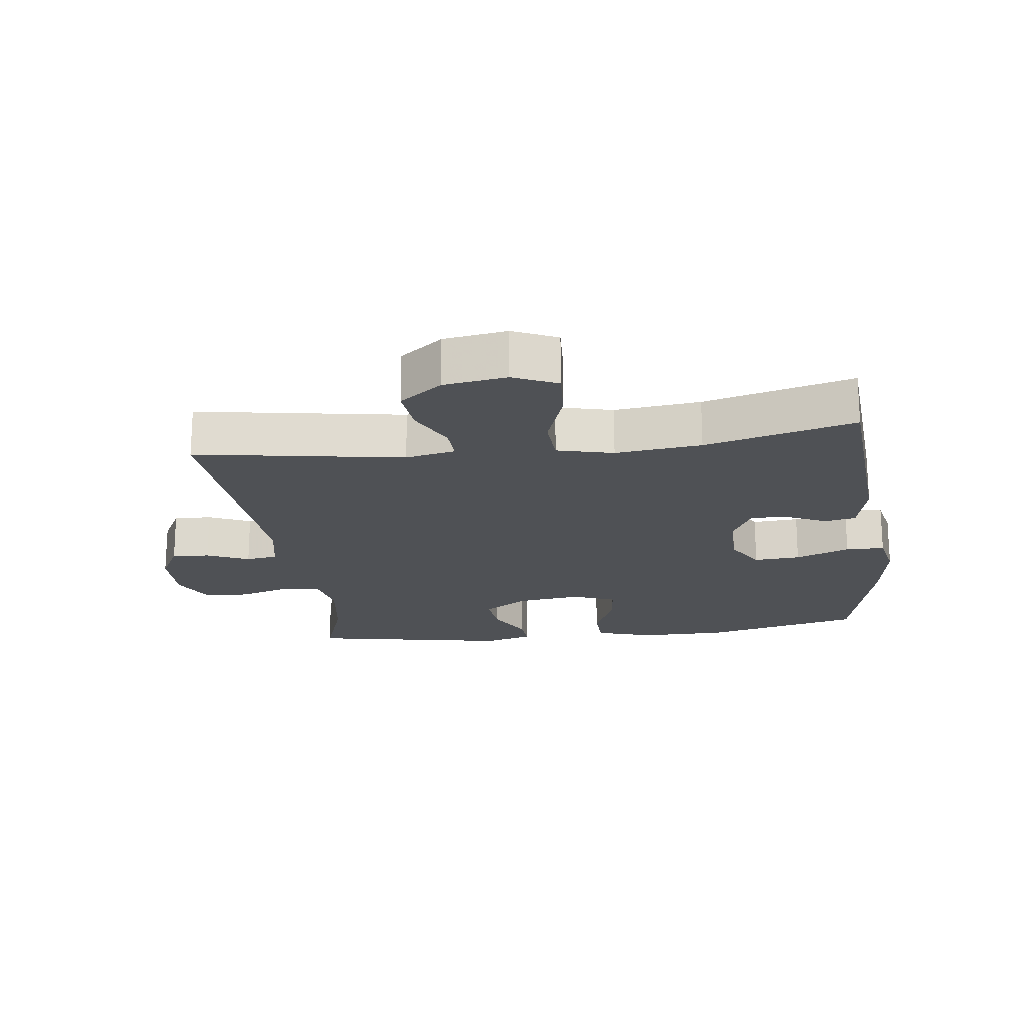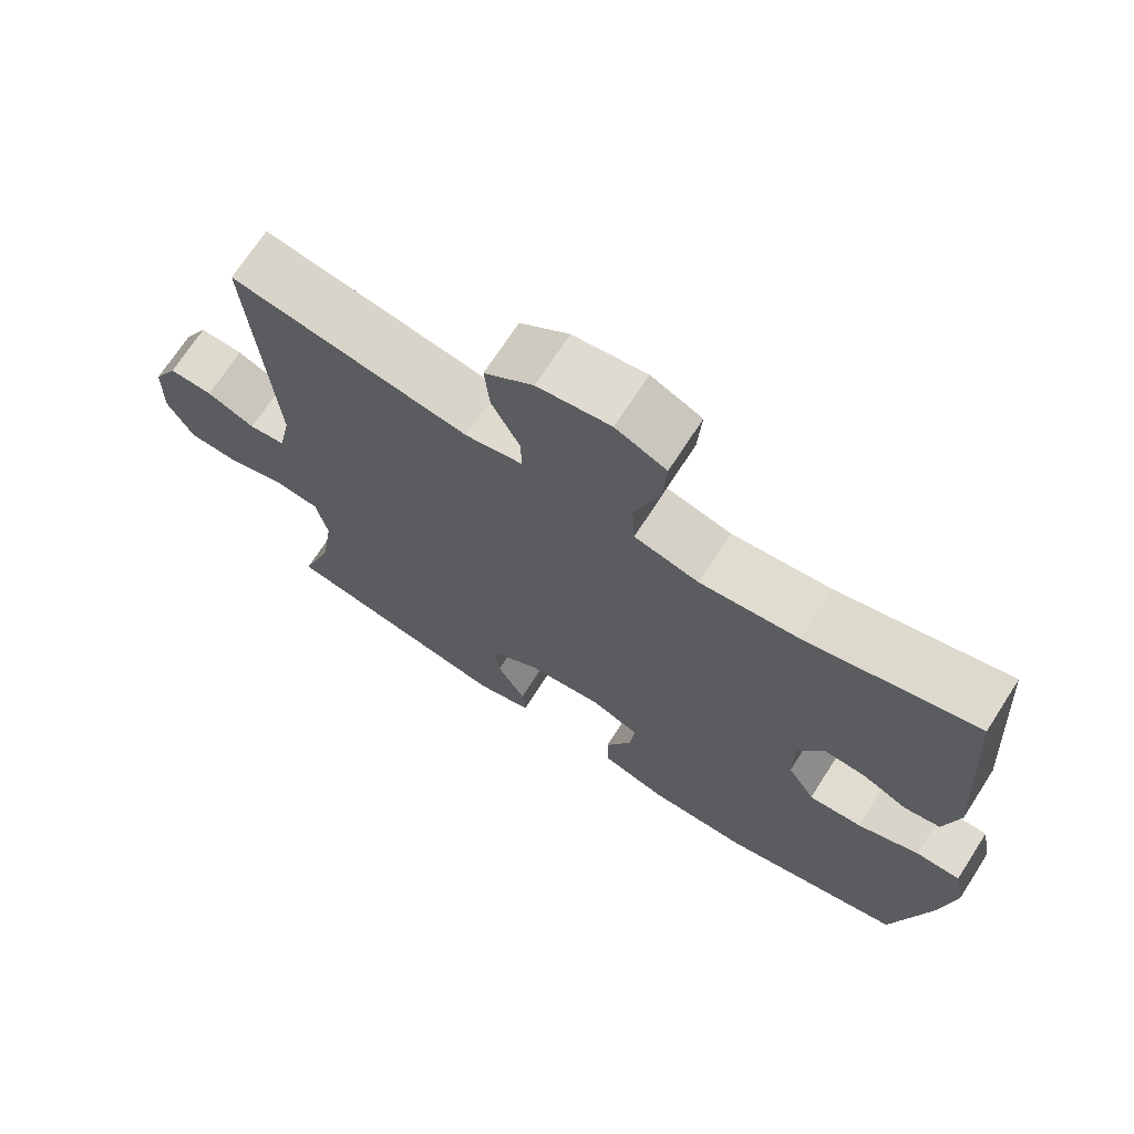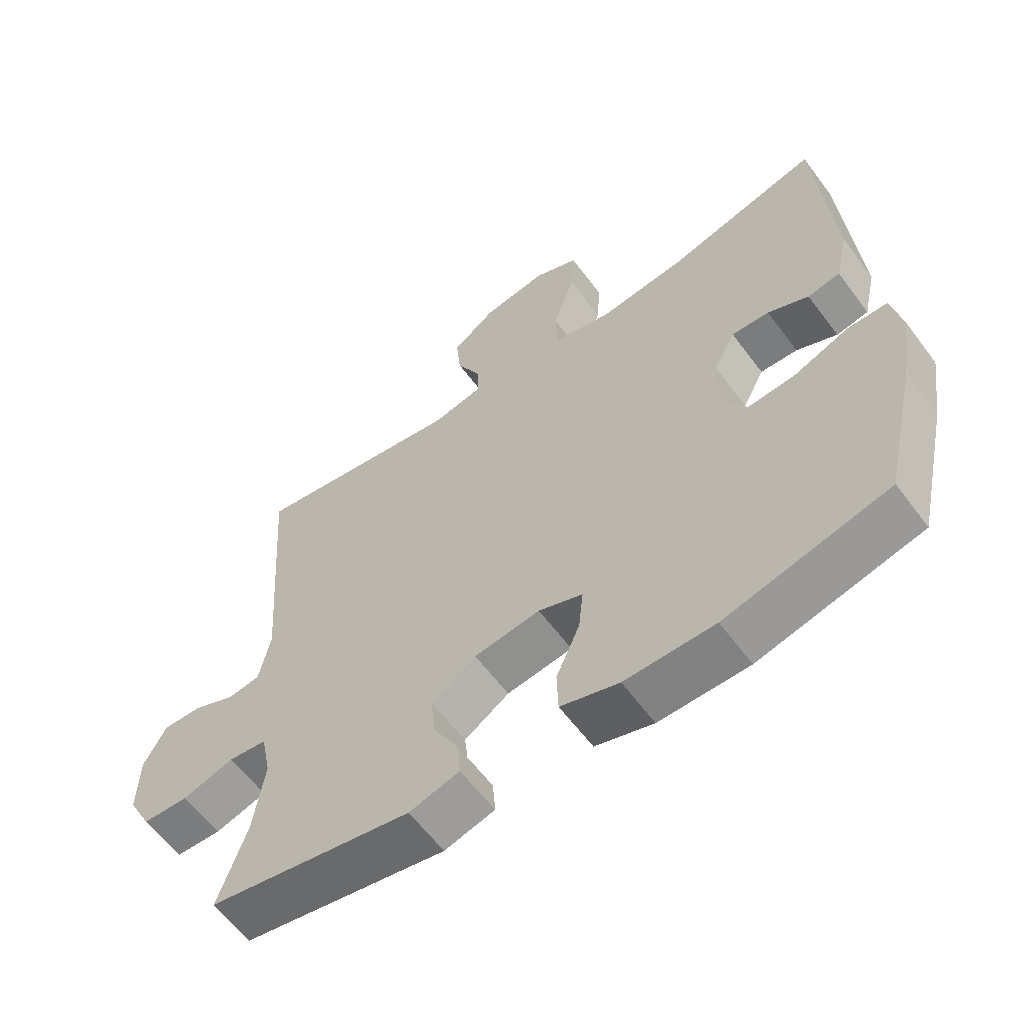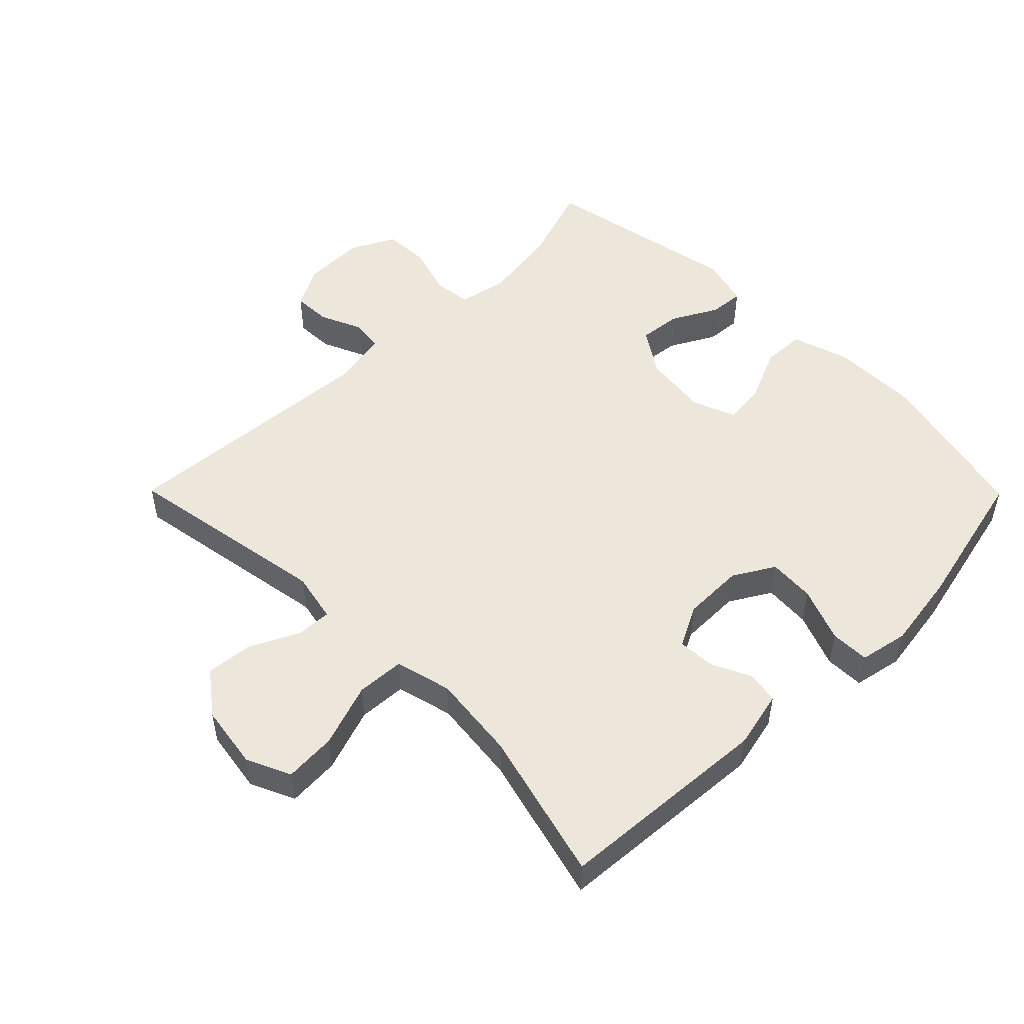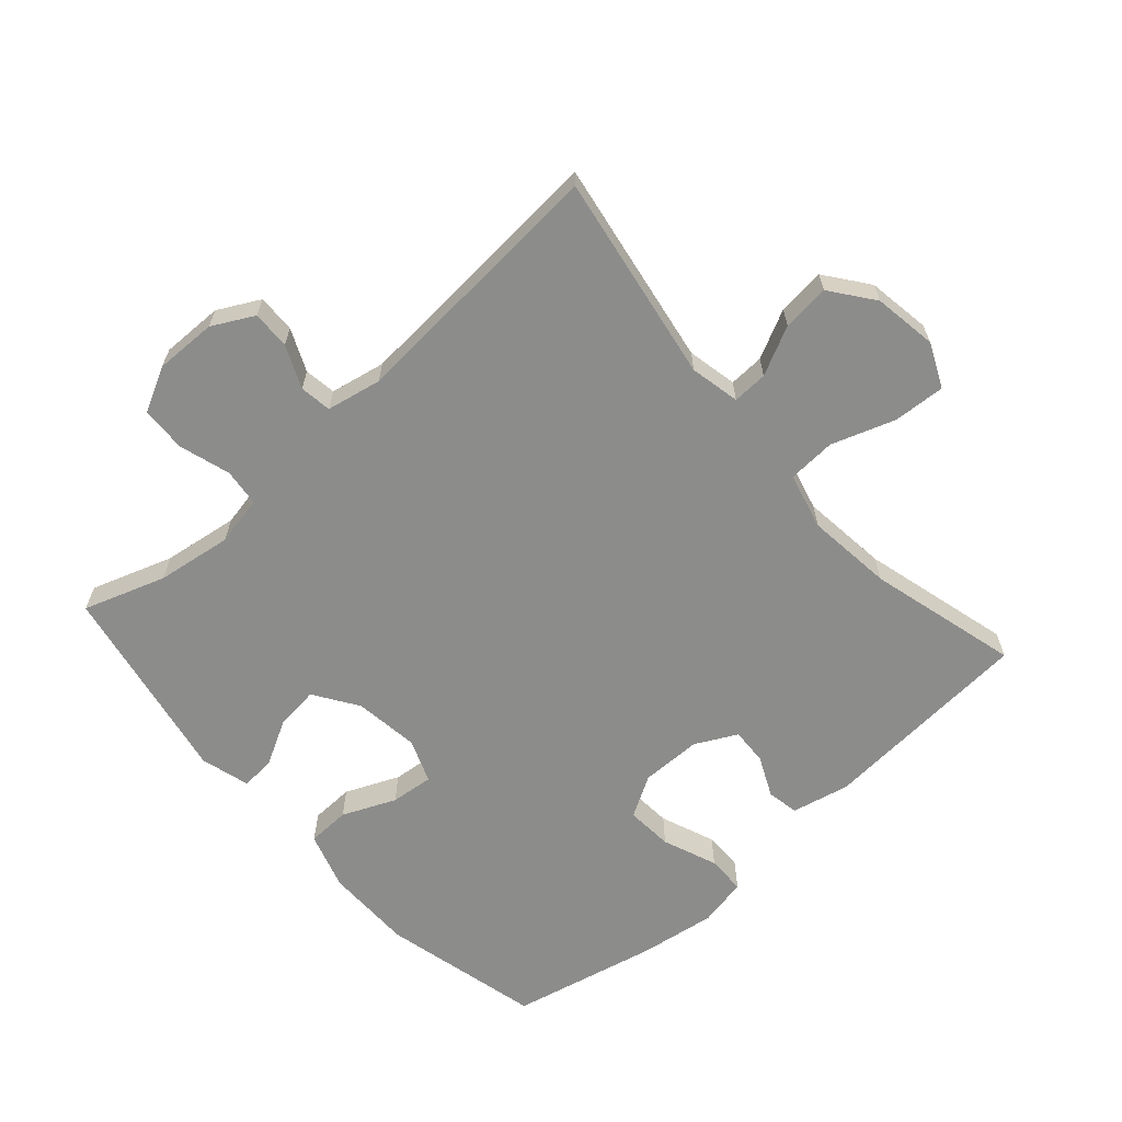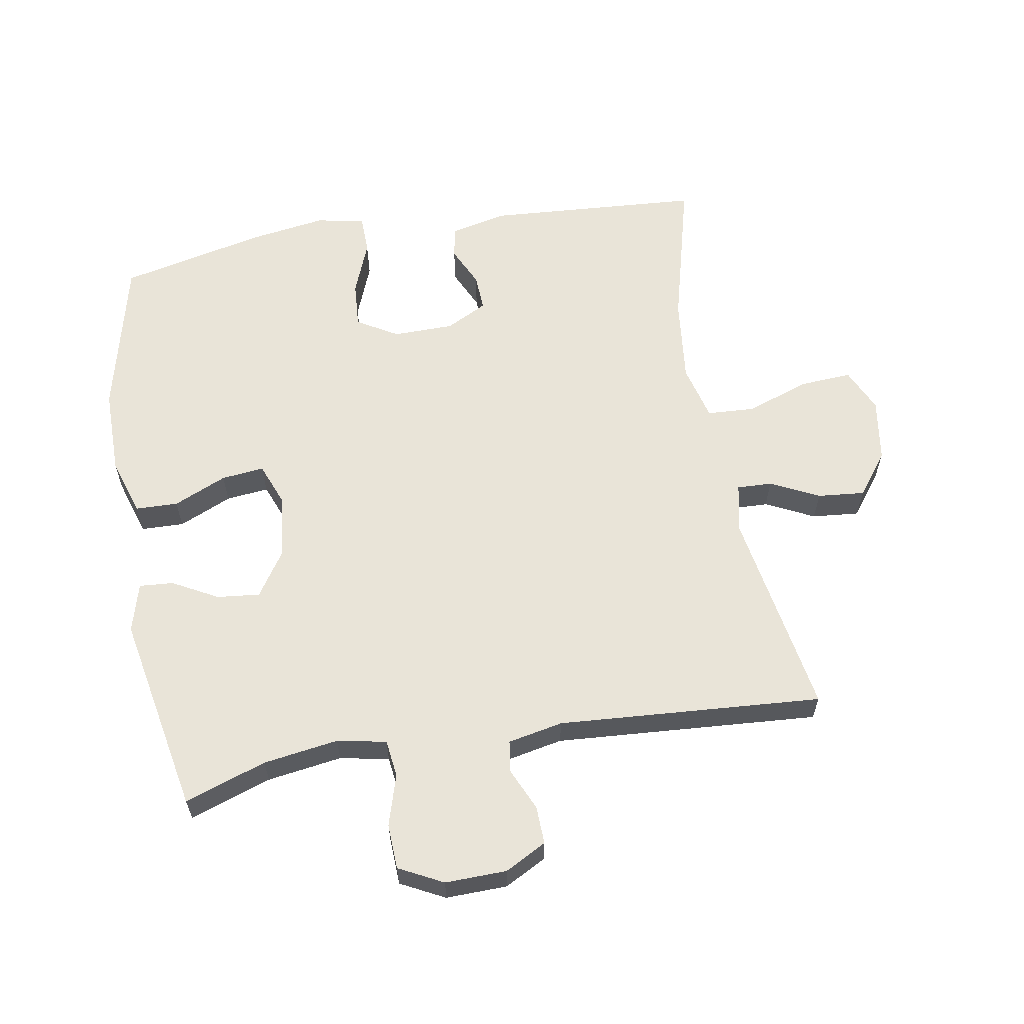
<metadata>
{"format":"obj","ext":"obj","renderer":"f3d","projection":"perspective","resolution":1024,"background":"white","views":[{"elev":-19.7,"azim":7.4,"up":"+Y"},{"elev":70.6,"azim":32.8,"up":"+Z"},{"elev":-60.7,"azim":36.6,"up":"+Z"},{"elev":50.9,"azim":45.3,"up":"+Y"},{"elev":-64.1,"azim":-48.3,"up":"+Y"},{"elev":60.7,"azim":-99.9,"up":"+Y"}]}
</metadata>
<code>
v -0.5 0.07 -0.5
v -0.457 0.07 -0.374
v -0.44 0.07 -0.258
v -0.455 0.07 -0.182
v -0.513 0.07 -0.175
v -0.592 0.07 -0.199
v -0.662 0.07 -0.196
v -0.697 0.07 -0.128
v -0.695 0.07 -0.033
v -0.661 0.07 0.031
v -0.602 0.07 0.029
v -0.537 0.07 0
v -0.488 0.07 0.007
v -0.471 0.07 0.092
v -0.5 0.07 0.5
v -0.179 0.07 0.446
v -0.102 0.07 0.462
v -0.104 0.07 0.516
v -0.141 0.07 0.591
v -0.148 0.07 0.664
v -0.082 0.07 0.714
v 0.016 0.07 0.729
v 0.084 0.07 0.698
v 0.079 0.07 0.618
v 0.045 0.07 0.52
v 0.049 0.07 0.446
v 0.136 0.07 0.424
v 0.269 0.07 0.439
v 0.5 0.07 0.5
v 0.523 0.07 0.169
v 0.503 0.07 0.08
v 0.454 0.07 0.071
v 0.392 0.07 0.1
v 0.335 0.07 0.103
v 0.302 0.07 0.039
v 0.301 0.07 -0.055
v 0.338 0.07 -0.118
v 0.41 0.07 -0.113
v 0.494 0.07 -0.08
v 0.554 0.07 -0.081
v 0.569 0.07 -0.156
v 0.551 0.07 -0.275
v 0.5 0.07 -0.5
v 0.254 0.07 -0.559
v 0.118 0.07 -0.559
v 0.03 0.07 -0.531
v 0.028 0.07 -0.465
v 0.064 0.07 -0.383
v 0.071 0.07 -0.317
v 0.004 0.07 -0.291
v -0.096 0.07 -0.304
v -0.164 0.07 -0.349
v -0.157 0.07 -0.415
v -0.119 0.07 -0.485
v -0.115 0.07 -0.538
v -0.191 0.07 -0.559
v -0.5 0 -0.5
v -0.457 0 -0.374
v -0.44 0 -0.258
v -0.455 0 -0.182
v -0.513 0 -0.175
v -0.592 0 -0.199
v -0.662 0 -0.196
v -0.697 0 -0.128
v -0.695 0 -0.033
v -0.661 0 0.031
v -0.602 0 0.029
v -0.537 0 0
v -0.488 0 0.007
v -0.471 0 0.092
v -0.5 0 0.5
v -0.179 0 0.446
v -0.102 0 0.462
v -0.104 0 0.516
v -0.141 0 0.591
v -0.148 0 0.664
v -0.082 0 0.714
v 0.016 0 0.729
v 0.084 0 0.698
v 0.079 0 0.618
v 0.045 0 0.52
v 0.049 0 0.446
v 0.136 0 0.424
v 0.269 0 0.439
v 0.5 0 0.5
v 0.523 0 0.169
v 0.503 0 0.08
v 0.454 0 0.071
v 0.392 0 0.1
v 0.335 0 0.103
v 0.302 0 0.039
v 0.301 0 -0.055
v 0.338 0 -0.118
v 0.41 0 -0.113
v 0.494 0 -0.08
v 0.554 0 -0.081
v 0.569 0 -0.156
v 0.551 0 -0.275
v 0.5 0 -0.5
v 0.254 0 -0.559
v 0.118 0 -0.559
v 0.03 0 -0.531
v 0.028 0 -0.465
v 0.064 0 -0.383
v 0.071 0 -0.317
v 0.004 0 -0.291
v -0.096 0 -0.304
v -0.164 0 -0.349
v -0.157 0 -0.415
v -0.119 0 -0.485
v -0.115 0 -0.538
v -0.191 0 -0.559
f 56 1 2
f 55 56 2
f 54 55 2
f 53 54 2
f 52 53 2 3
f 51 52 3 4
f 50 51 4
f 46 47 48
f 45 46 48
f 44 45 48
f 43 44 48
f 42 43 48
f 41 42 48
f 40 41 48
f 39 40 48
f 38 39 48
f 37 38 48 49
f 36 37 49 50
f 31 32 33
f 30 31 33
f 29 30 33
f 28 29 33
f 27 28 33 34
f 26 27 34 35
f 23 24 25
f 22 23 25
f 21 22 25
f 20 21 25
f 19 20 25
f 18 19 25
f 17 18 25 26
f 36 50 4
f 35 36 4
f 26 35 4
f 17 26 4
f 16 17 4
f 10 11 12
f 9 10 12
f 8 9 12
f 7 8 12
f 6 7 12
f 5 6 12
f 5 12 13
f 4 5 13 14
f 14 15 16
f 4 14 16
f 58 57 112
f 58 112 111
f 58 111 110
f 58 110 109
f 59 58 109 108
f 60 59 108 107
f 60 107 106
f 104 103 102
f 104 102 101
f 104 101 100
f 104 100 99
f 104 99 98
f 104 98 97
f 104 97 96
f 104 96 95
f 104 95 94
f 105 104 94 93
f 106 105 93 92
f 89 88 87
f 89 87 86
f 89 86 85
f 89 85 84
f 90 89 84 83
f 91 90 83 82
f 81 80 79
f 81 79 78
f 81 78 77
f 81 77 76
f 81 76 75
f 81 75 74
f 82 81 74 73
f 60 106 92
f 60 92 91
f 60 91 82
f 60 82 73
f 60 73 72
f 68 67 66
f 68 66 65
f 68 65 64
f 68 64 63
f 68 63 62
f 68 62 61
f 69 68 61
f 70 69 61 60
f 72 71 70
f 72 70 60
f 1 57 58 2
f 2 58 59 3
f 3 59 60 4
f 4 60 61 5
f 5 61 62 6
f 6 62 63 7
f 7 63 64 8
f 8 64 65 9
f 9 65 66 10
f 10 66 67 11
f 11 67 68 12
f 12 68 69 13
f 13 69 70 14
f 14 70 71 15
f 15 71 72 16
f 16 72 73 17
f 17 73 74 18
f 18 74 75 19
f 19 75 76 20
f 20 76 77 21
f 21 77 78 22
f 22 78 79 23
f 23 79 80 24
f 24 80 81 25
f 25 81 82 26
f 26 82 83 27
f 27 83 84 28
f 28 84 85 29
f 29 85 86 30
f 30 86 87 31
f 31 87 88 32
f 32 88 89 33
f 33 89 90 34
f 34 90 91 35
f 35 91 92 36
f 36 92 93 37
f 37 93 94 38
f 38 94 95 39
f 39 95 96 40
f 40 96 97 41
f 41 97 98 42
f 42 98 99 43
f 43 99 100 44
f 44 100 101 45
f 45 101 102 46
f 46 102 103 47
f 47 103 104 48
f 48 104 105 49
f 49 105 106 50
f 50 106 107 51
f 51 107 108 52
f 52 108 109 53
f 53 109 110 54
f 54 110 111 55
f 55 111 112 56
f 56 112 57 1

</code>
